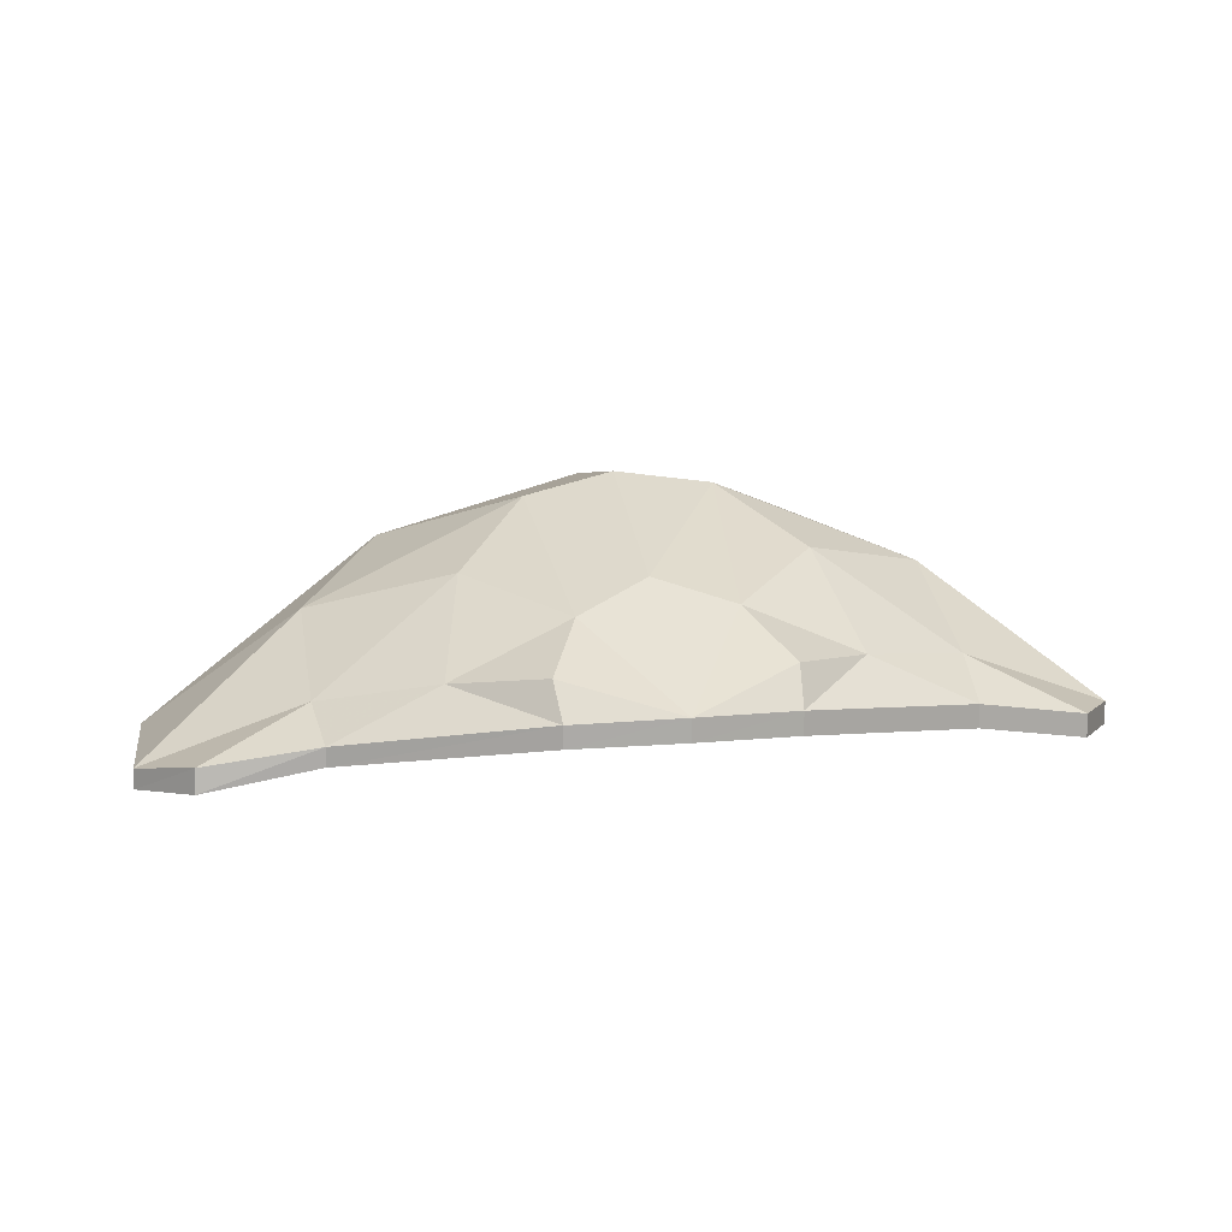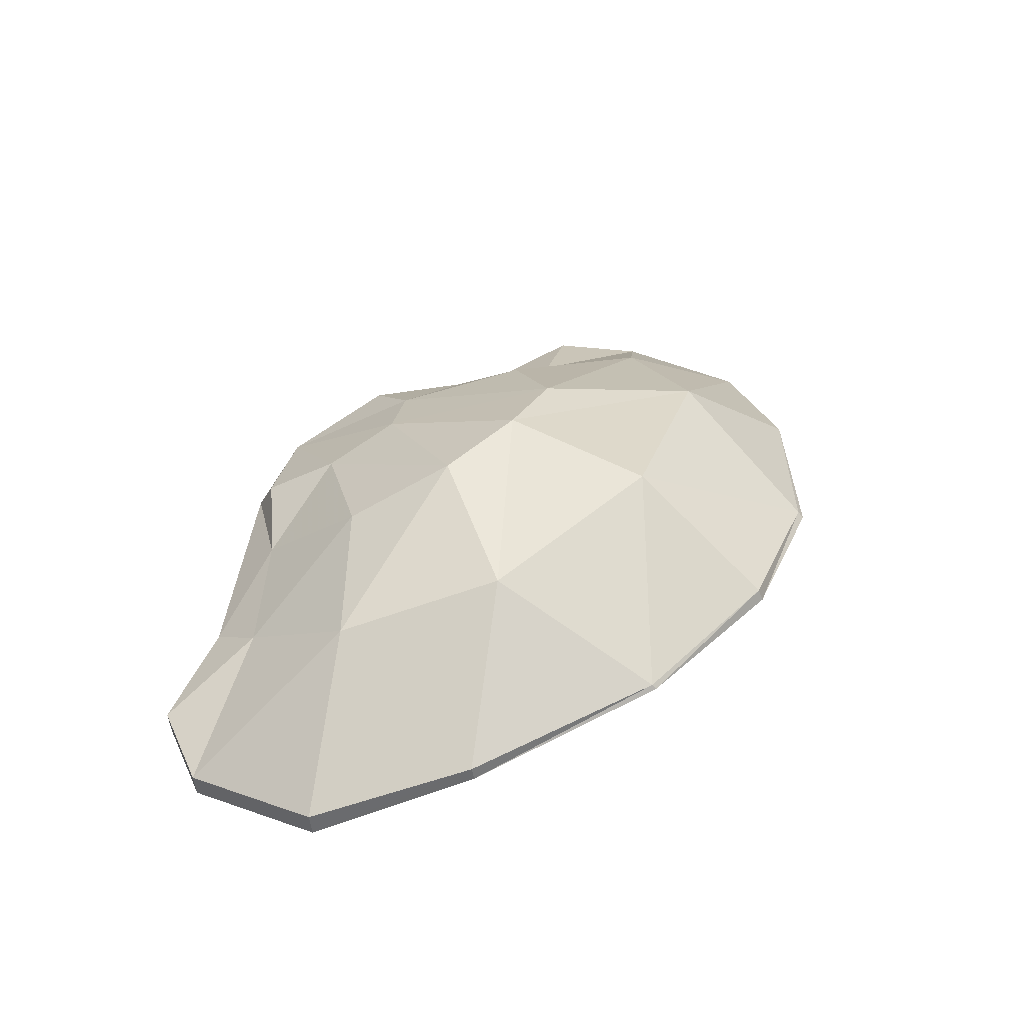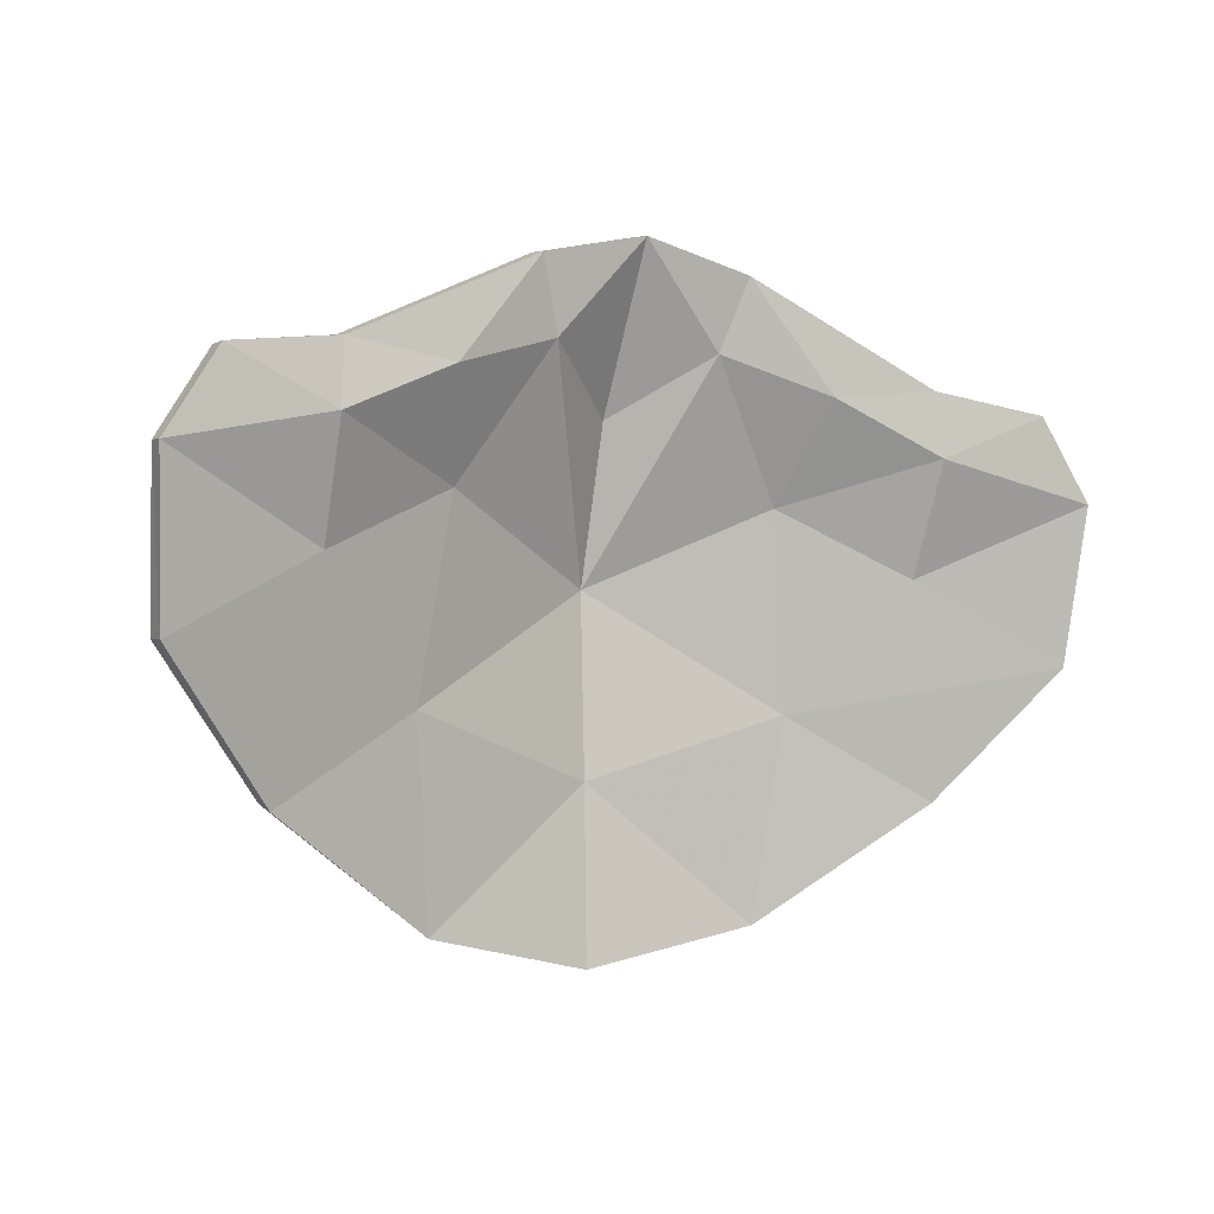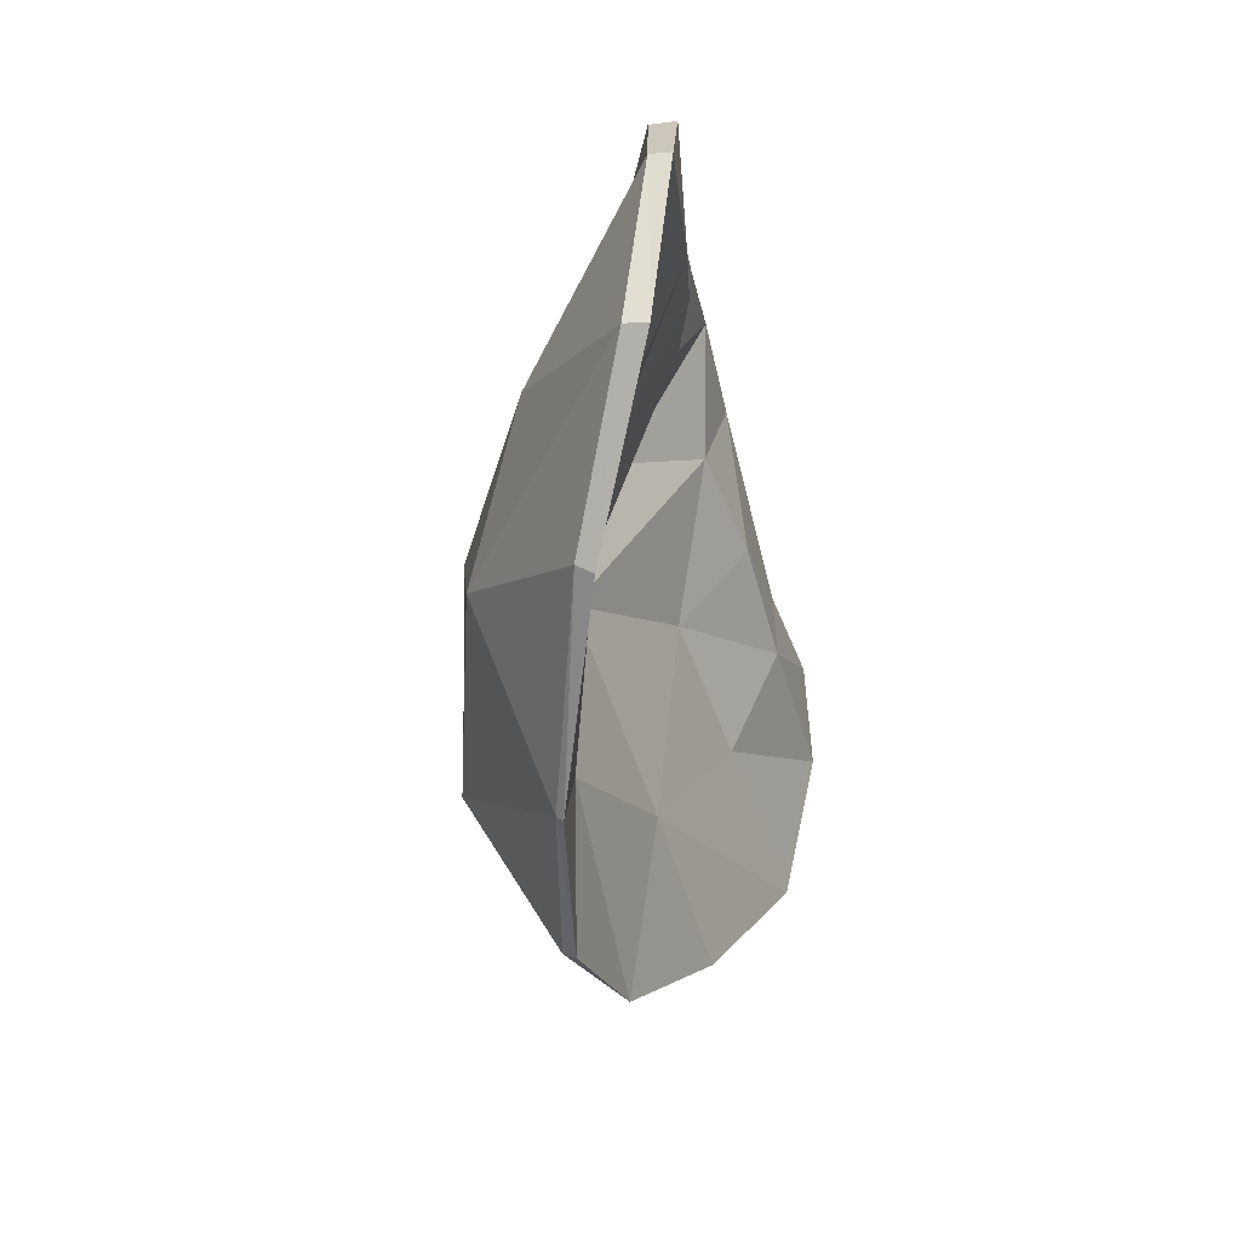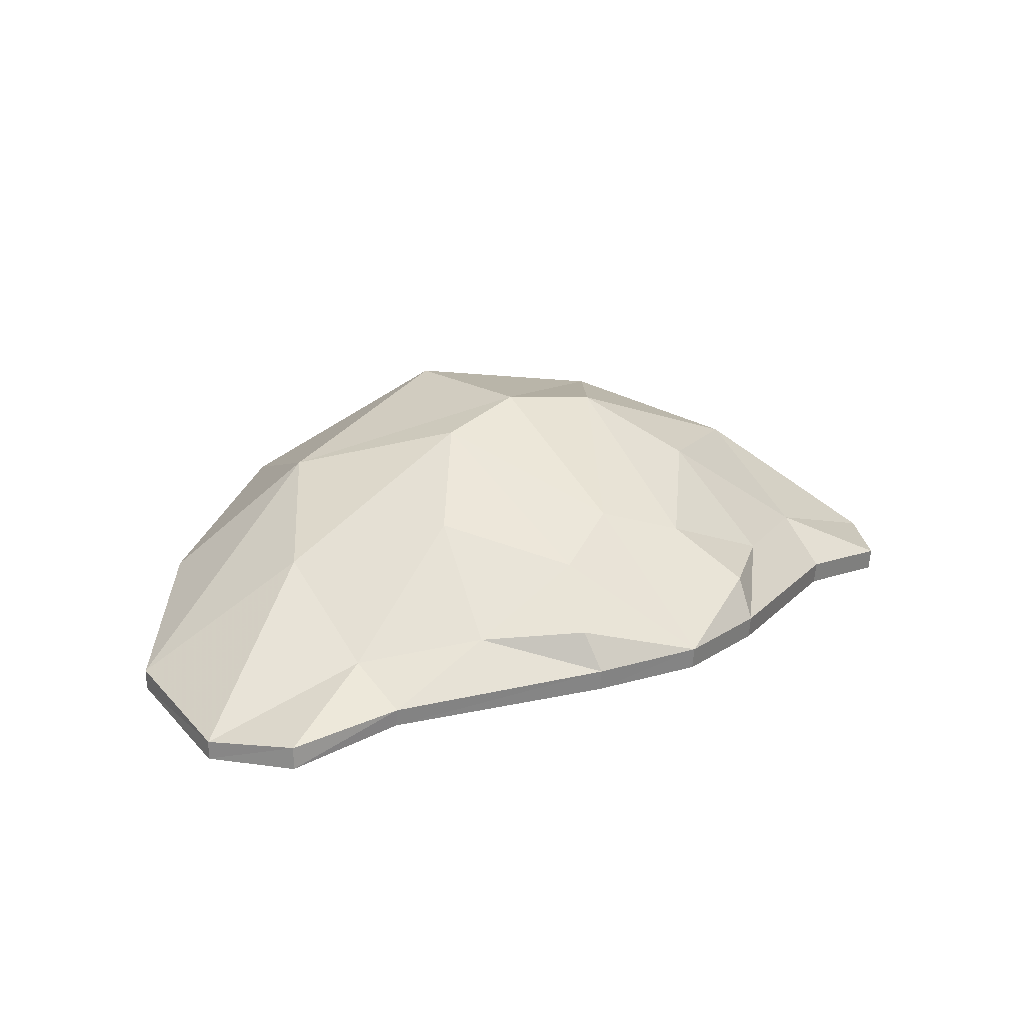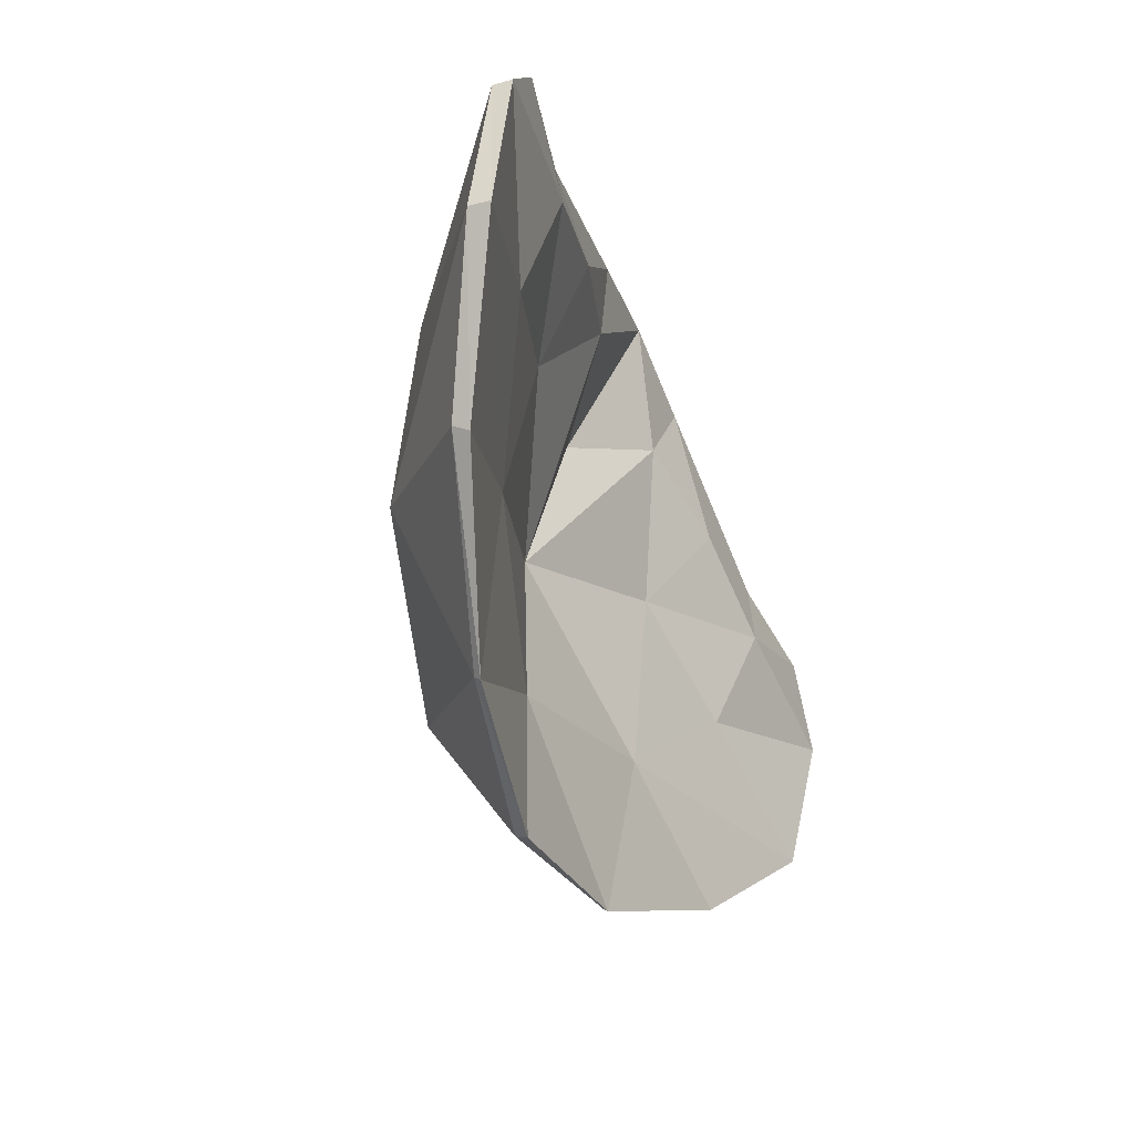
<metadata>
{"format":"obj","ext":"obj","renderer":"f3d","projection":"perspective","resolution":1024,"background":"white","views":[{"elev":4.4,"azim":167.9,"up":"+Z"},{"elev":44.2,"azim":-57.2,"up":"+Z"},{"elev":-5.3,"azim":152.2,"up":"+Y"},{"elev":-33.6,"azim":102.3,"up":"+Y"},{"elev":19.4,"azim":142.9,"up":"+Z"},{"elev":-46.0,"azim":112.4,"up":"+Y"}]}
</metadata>
<code>
g huodong_fuben_417_zhiwu01_06
v 4.797 -8.184 3.914
v 6.313 -3.065 5.698
v 0.1731 -4.71 7.407
v 0.03572 -9.1 4.888
v -4.754 -8.063 4.434
v -5.302 -2.905 6.504
v 13.18 2.849 0.05597
v 8.765 4.055 1.793
v 8.727 0.5019 3.9
v 12.93 -1.508 0.6851
v -12.94 -1.181 2.108
v -9.725 -4.854 3.482
v -8.472 0.7327 5.024
v -13.16 3.202 1.191
v -8.584 4.271 2.701
v 9.749 -5.103 2.377
v 5.616 5.919 2.361
v 3.247 7.843 2.639
v 2.306 5.938 3.975
v 4.839 2.949 4.942
v -5.305 6.053 2.907
v -4.666 3.049 5.529
v -1.95 5.993 4.235
v -2.95 7.911 2.918
v 2.669 0.3246 6.87
v 0.08711 0.03141 7.536
v -2.551 0.7655 7.231
v 8.559 5.784 0.8532
v 11.71 5.178 0.3397
v 11.71 5.147 -0.3378
v 8.539 5.694 0.3279
v 4.824 -8.36 3.727
v 9.613 -5.3 1.959
v 0.04817 -9.255 4.546
v -4.738 -8.19 4.309
v -11.64 5.509 1.146
v -11.66 5.41 0.4925
v -13.18 3.104 0.5374
v -2.879 8.553 1.792
v 0.1284 9.255 1.775
v 0.1049 9.158 1.151
v -2.904 8.455 1.154
v 12.9 -1.561 0.08102
v 13.18 2.799 -0.4994
v -12.96 -1.279 1.454
v -9.716 -4.941 3.089
v 3.112 8.491 1.578
v 3.088 8.396 0.9738
v -8.414 5.98 1.532
v -8.439 5.882 0.8797
v 4.824 -8.36 3.727
v 0.04817 -9.255 4.546
v 0.07867 -4.45 4.619
v 5.502 -2.793 2.989
v -4.738 -8.19 4.309
v -5.398 -2.647 3.693
v 13.18 2.799 -0.4994
v 12.9 -1.561 0.08102
v 8.636 0.7688 1.215
v 8.701 3.877 0.05128
v -12.96 -1.279 1.454
v -8.567 0.9903 2.208
v -9.716 -4.941 3.089
v -13.18 3.104 0.5374
v -8.653 4.084 0.8269
v 9.613 -5.3 1.959
v 0.1957 4.975 4.911
v -11.66 5.41 0.4925
v -8.439 5.882 0.8797
v 11.71 5.147 -0.3378
v -5.408 5.491 1.073
v -2.904 8.455 1.154
v -2.276 6.453 1.677
v 4.835 2.63 2.356
v 0.1385 0.5316 4.717
v 2.46 6.396 1.451
v 5.517 5.362 0.6033
v -4.659 2.753 2.921
v 0.1419 4.803 3.466
v 8.539 5.694 0.3279
v 3.088 8.396 0.9738
v 0.1049 9.158 1.151
f 1 2 3
f 3 4 1
f 5 4 3
f 3 6 5
f 7 8 9
f 9 10 7
f 11 12 6
f 6 13 11
f 14 11 13
f 13 15 14
f 10 9 2
f 2 16 10
f 17 18 19
f 19 20 17
f 21 22 23
f 23 24 21
f 2 25 26
f 26 3 2
f 26 27 6
f 6 3 26
f 28 29 30
f 30 31 28
f 16 1 32
f 32 33 16
f 1 4 34
f 34 32 1
f 4 5 35
f 35 34 4
f 14 36 37
f 37 38 14
f 39 40 41
f 41 42 39
f 7 10 43
f 43 44 7
f 12 11 45
f 45 46 12
f 29 7 44
f 44 30 29
f 11 14 38
f 38 45 11
f 5 12 46
f 46 35 5
f 10 16 33
f 33 43 10
f 47 28 31
f 31 48 47
f 49 39 42
f 42 50 49
f 36 49 50
f 50 37 36
f 40 47 48
f 48 41 40
f 51 52 53
f 53 54 51
f 55 56 53
f 53 52 55
f 57 58 59
f 59 60 57
f 61 62 56
f 56 63 61
f 64 65 62
f 62 61 64
f 58 66 54
f 54 59 58
f 36 15 49
f 1 16 2
f 7 29 8
f 12 5 6
f 20 19 25
f 25 67 26
f 26 67 27
f 27 23 22
f 15 21 49
f 2 9 25
f 8 20 9
f 6 27 13
f 28 17 8
f 13 22 15
f 24 40 39
f 19 40 67
f 18 40 19
f 47 40 18
f 23 40 24
f 67 40 23
f 36 14 15
f 29 28 8
f 8 17 20
f 22 21 15
f 68 69 65
f 51 54 66
f 57 60 70
f 63 56 55
f 71 72 73
f 74 75 76
f 77 74 76
f 78 71 73
f 75 73 79
f 65 69 71
f 54 75 74
f 54 53 75
f 53 56 75
f 60 59 74
f 56 62 78
f 80 77 81
f 62 65 78
f 56 78 75
f 59 54 74
f 73 72 82
f 76 79 82
f 81 76 82
f 79 73 82
f 68 65 64
f 70 60 80
f 60 74 77
f 78 65 71
f 19 67 25
f 27 67 23
f 75 78 73
f 75 79 76
f 9 20 25
f 27 22 13
f 28 47 17
f 47 18 17
f 77 76 81
f 80 60 77
f 21 24 39
f 21 39 49
f 69 72 71

</code>
